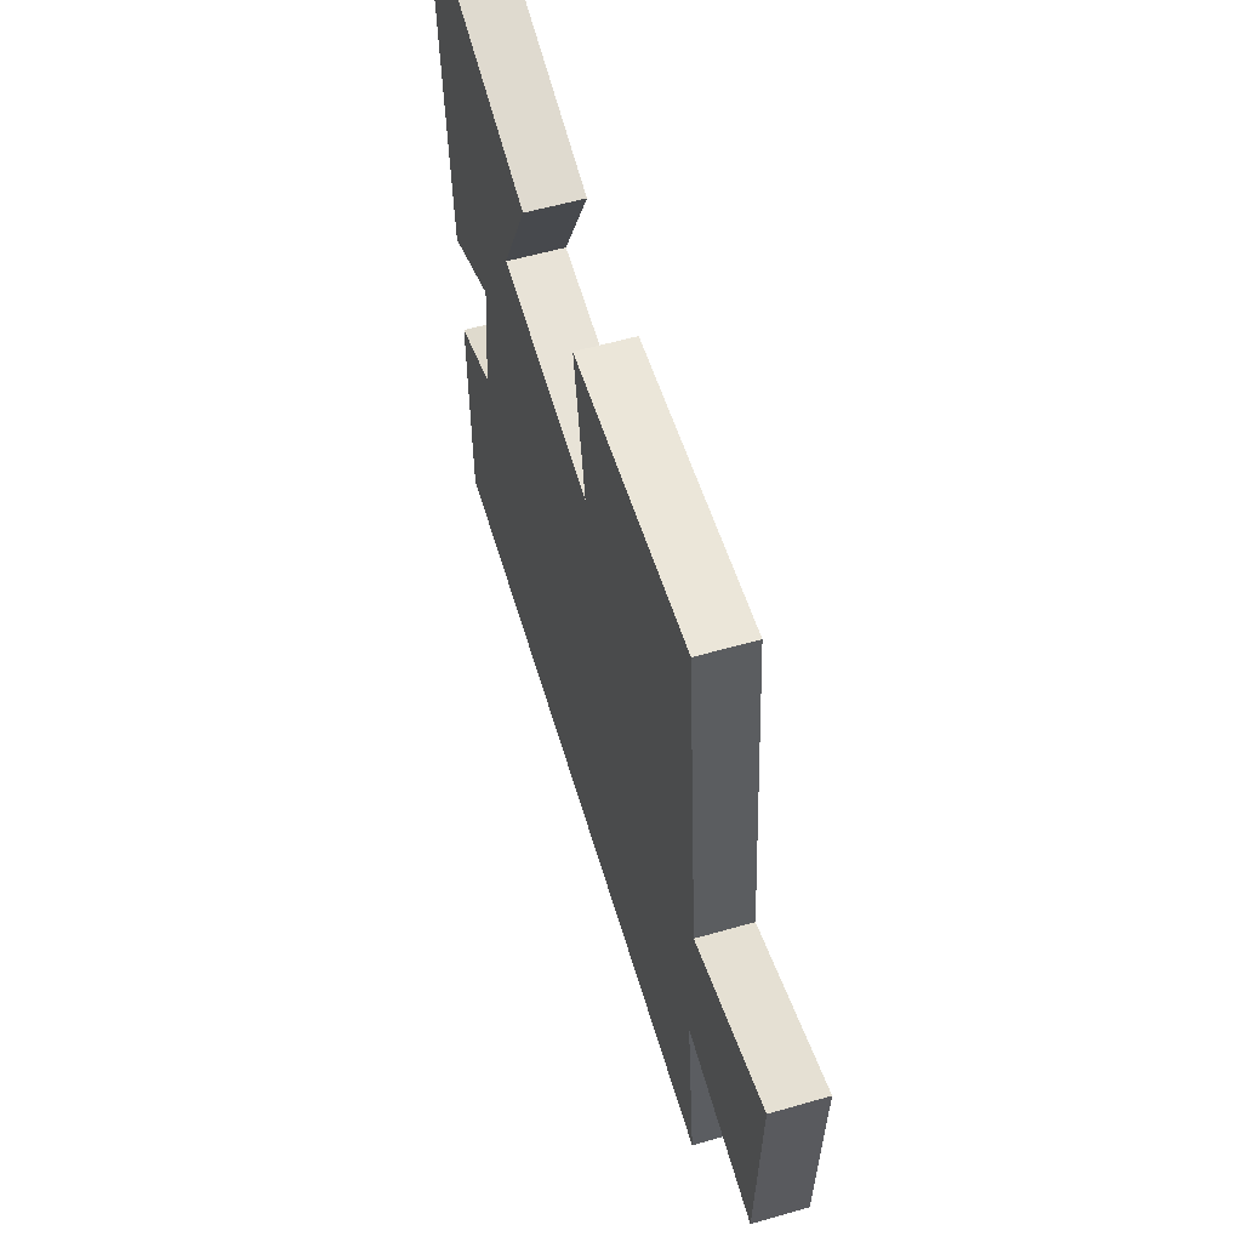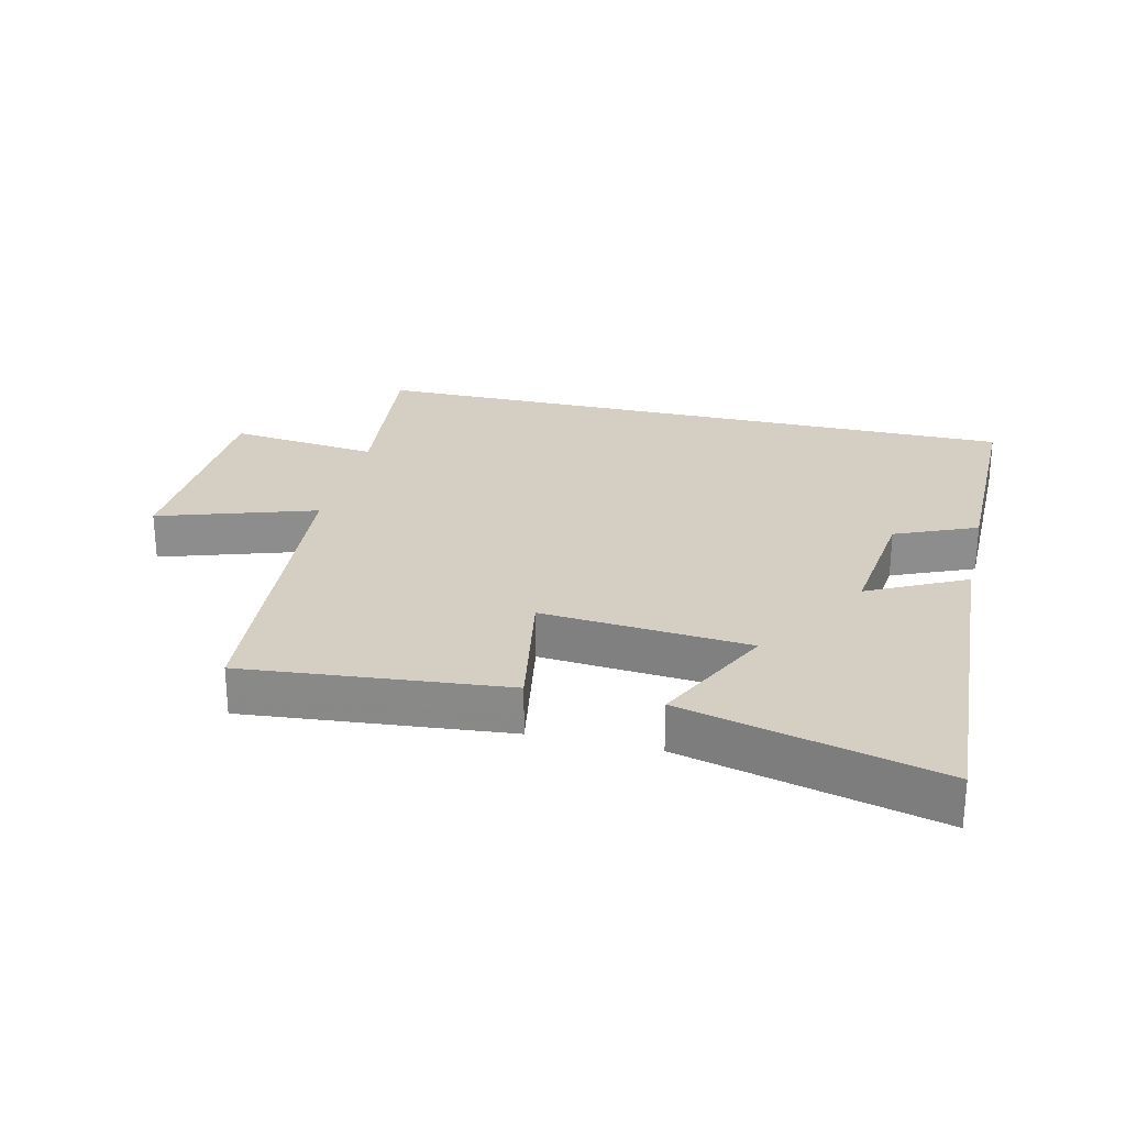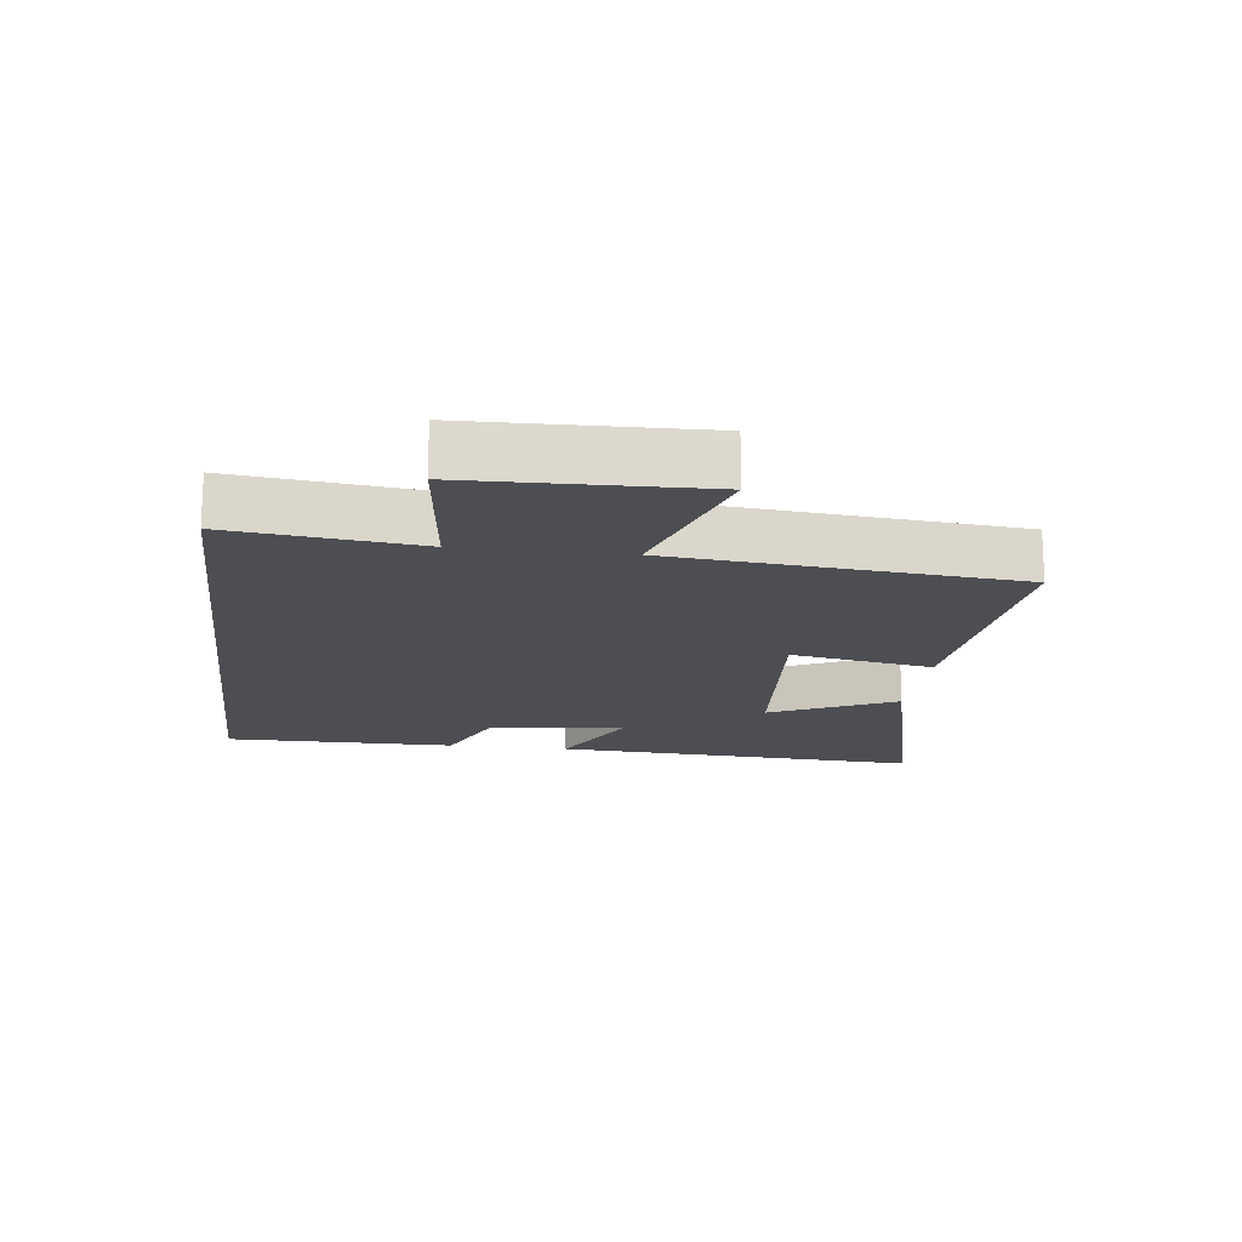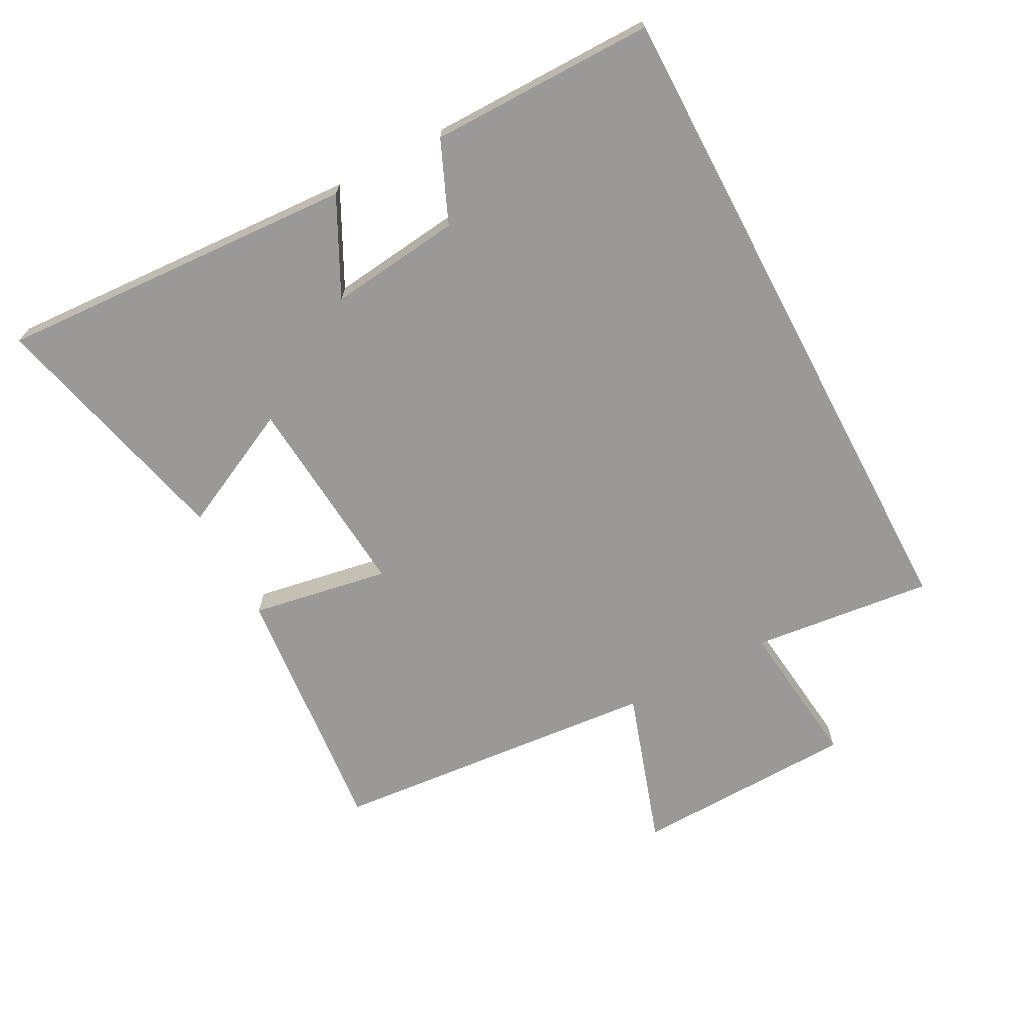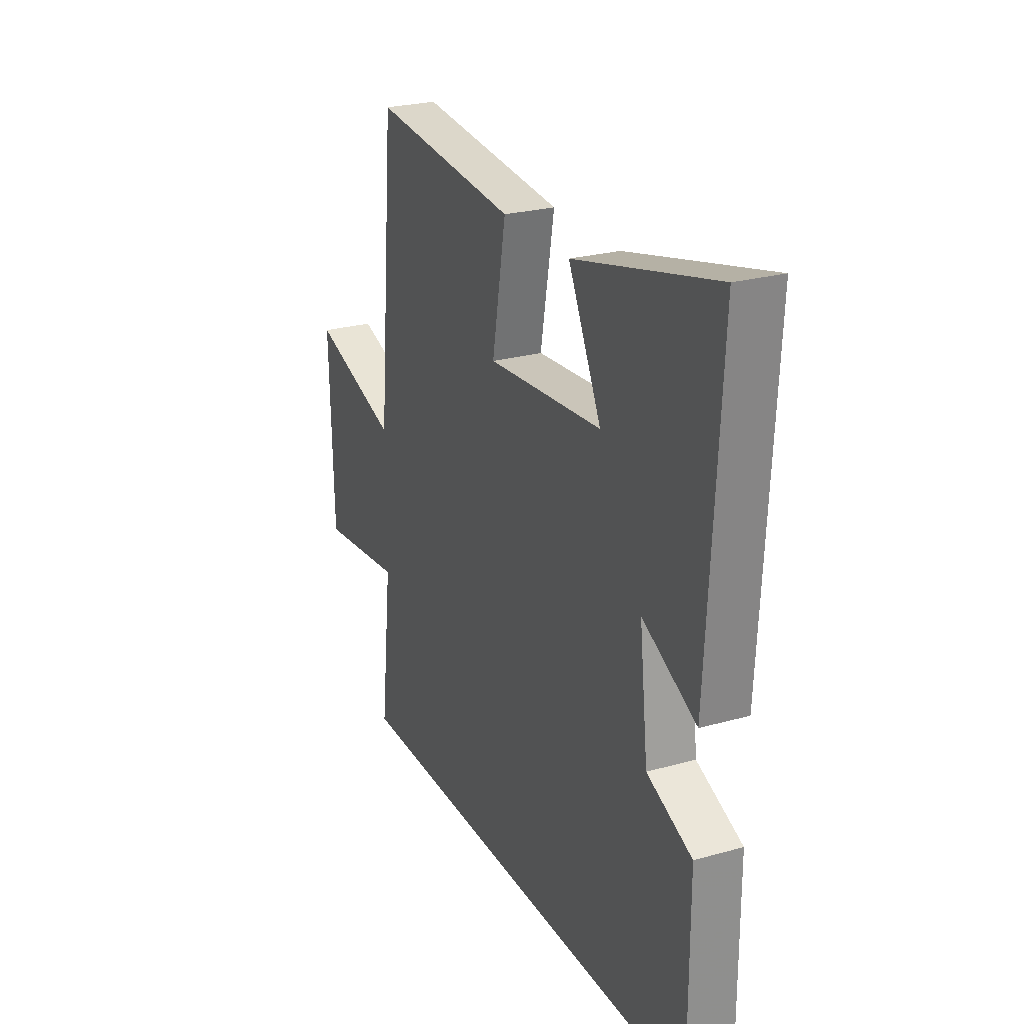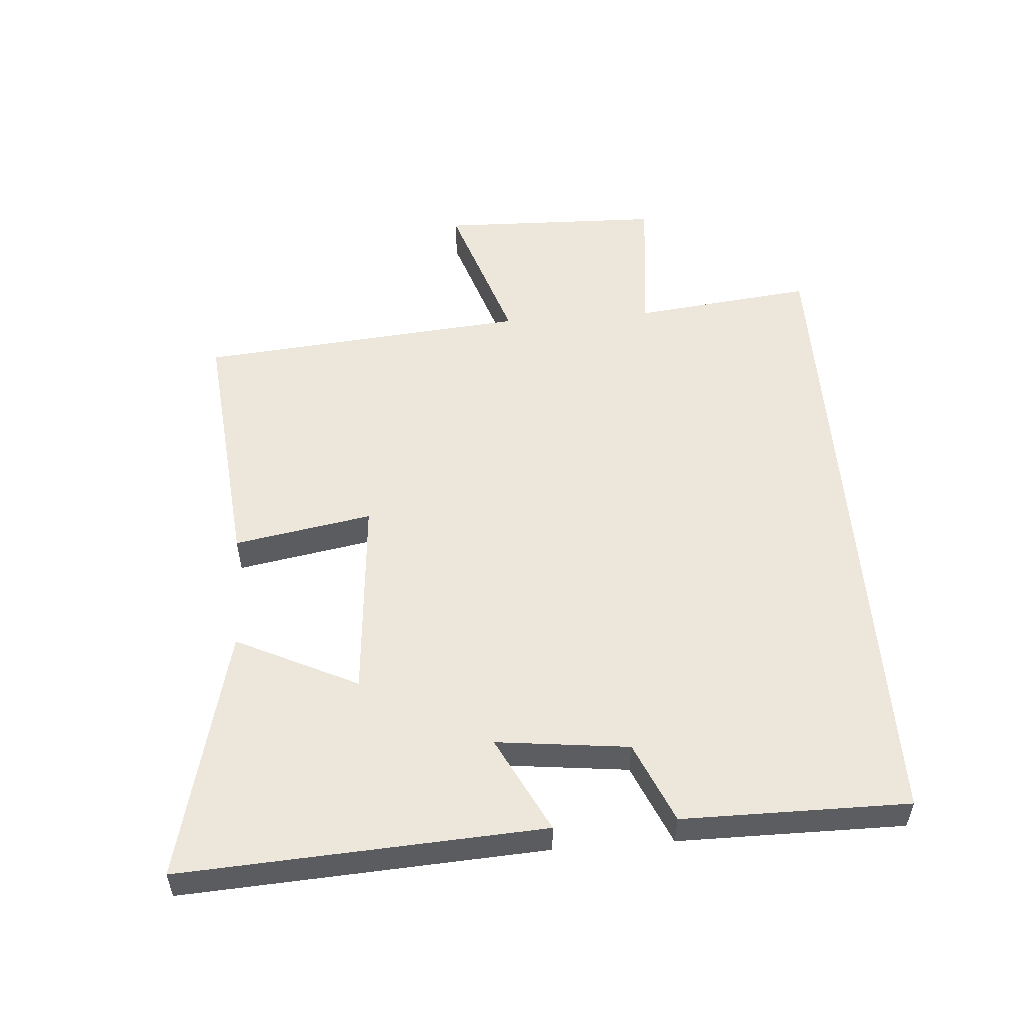
<metadata>
{"format":"obj","ext":"obj","renderer":"f3d","projection":"perspective","resolution":1024,"background":"white","views":[{"elev":58.2,"azim":-106.5,"up":"+Z"},{"elev":25.7,"azim":13.4,"up":"+Y"},{"elev":-16.7,"azim":-97.2,"up":"+Y"},{"elev":-68.9,"azim":118.0,"up":"+Y"},{"elev":25.2,"azim":65.6,"up":"+Z"},{"elev":53.3,"azim":85.6,"up":"+Y"}]}
</metadata>
<code>
v 0.501 0.07 -0.5
v -0.532 0.07 -0.5
v -0.5 0.07 -0.218
v -0.733 0.07 -0.245
v -0.743 0.07 0.103
v -0.5 0.07 0.024
v -0.454 0.07 0.539
v -0.051 0.07 0.5
v -0.089 0.07 0.285
v 0.231 0.07 0.311
v 0.139 0.07 0.5
v 0.532 0.07 0.597
v 0.5 0.07 0.035
v 0.35 0.07 0.111
v 0.374 0.07 -0.095
v 0.5 0.07 -0.149
v 0.501 0 -0.5
v -0.532 0 -0.5
v -0.5 0 -0.218
v -0.733 0 -0.245
v -0.743 0 0.103
v -0.5 0 0.024
v -0.454 0 0.539
v -0.051 0 0.5
v -0.089 0 0.285
v 0.231 0 0.311
v 0.139 0 0.5
v 0.532 0 0.597
v 0.5 0 0.035
v 0.35 0 0.111
v 0.374 0 -0.095
v 0.5 0 -0.149
f 15 16 1 2
f 14 15 2 3
f 11 12 13 14
f 10 11 14
f 9 10 14 3
f 6 7 8 9
f 6 9 3 4
f 4 5 6
f 18 17 32 31
f 19 18 31 30
f 30 29 28 27
f 30 27 26
f 19 30 26 25
f 25 24 23 22
f 20 19 25 22
f 22 21 20
f 1 17 18 2
f 2 18 19 3
f 3 19 20 4
f 4 20 21 5
f 5 21 22 6
f 6 22 23 7
f 7 23 24 8
f 8 24 25 9
f 9 25 26 10
f 10 26 27 11
f 11 27 28 12
f 12 28 29 13
f 13 29 30 14
f 14 30 31 15
f 15 31 32 16
f 16 32 17 1

</code>
